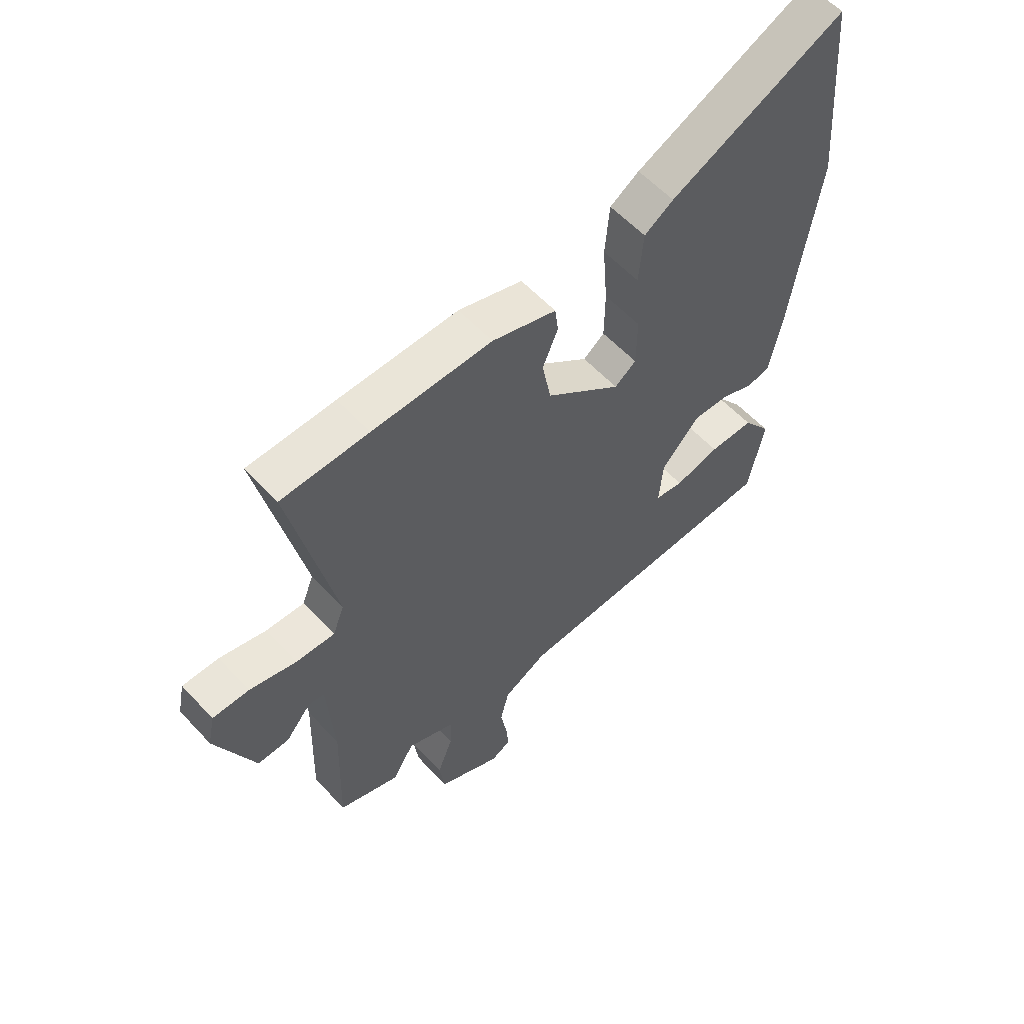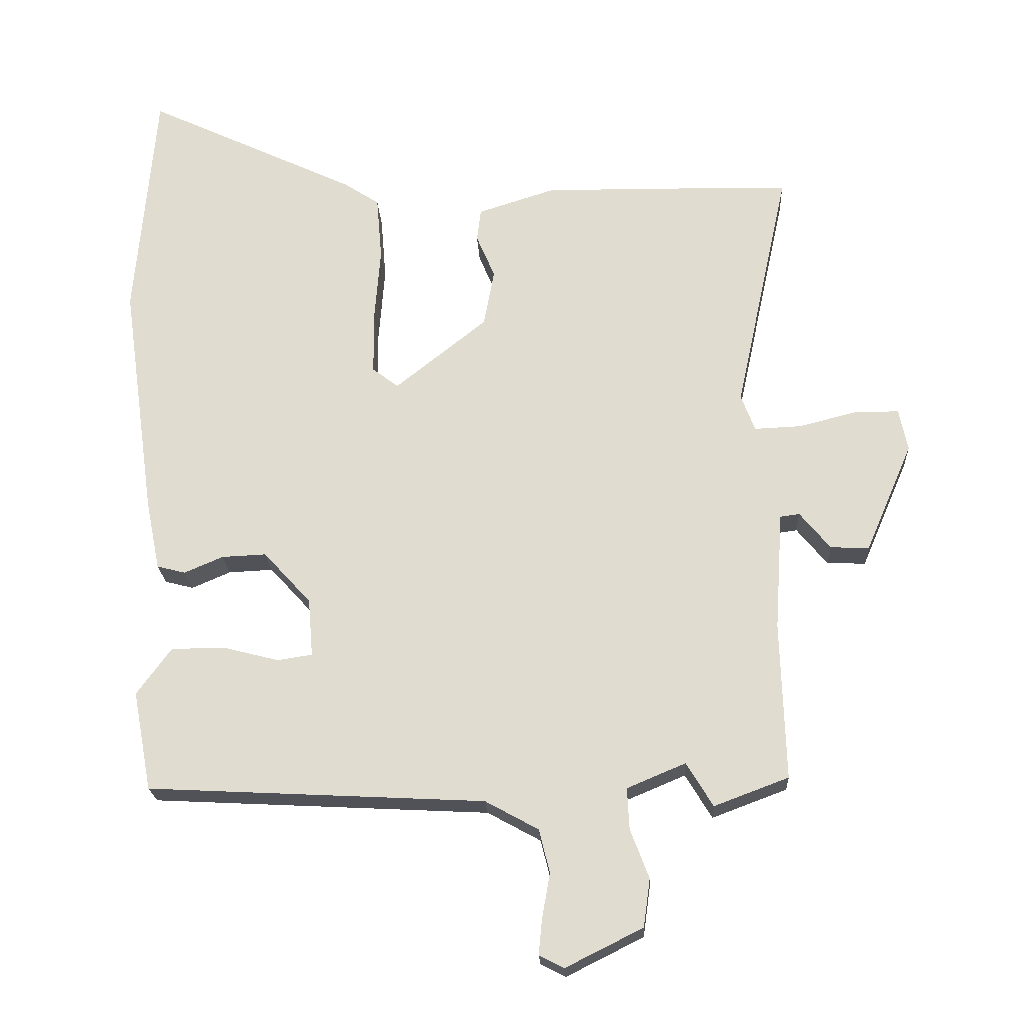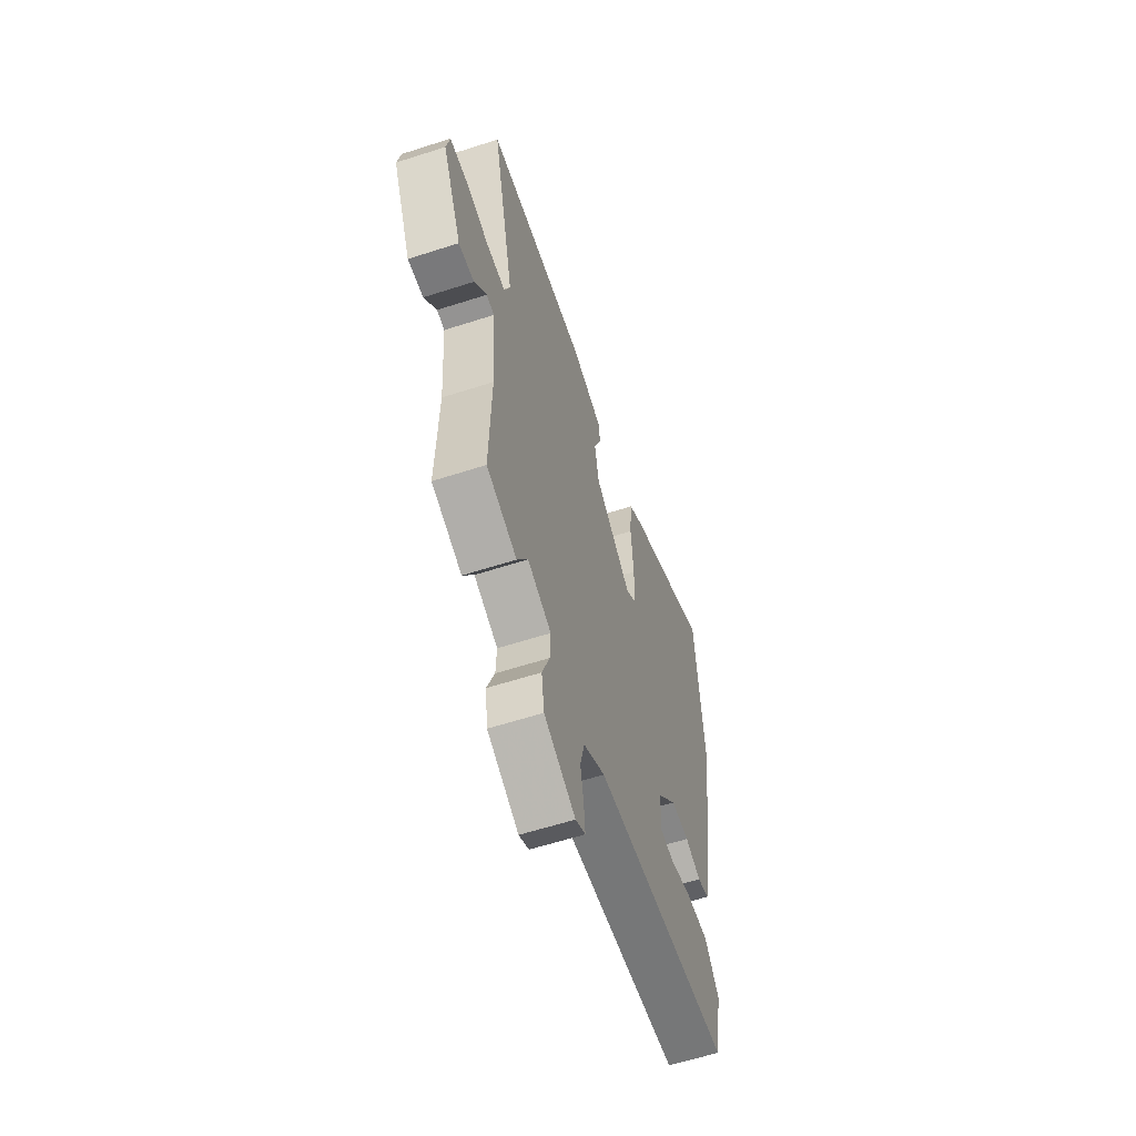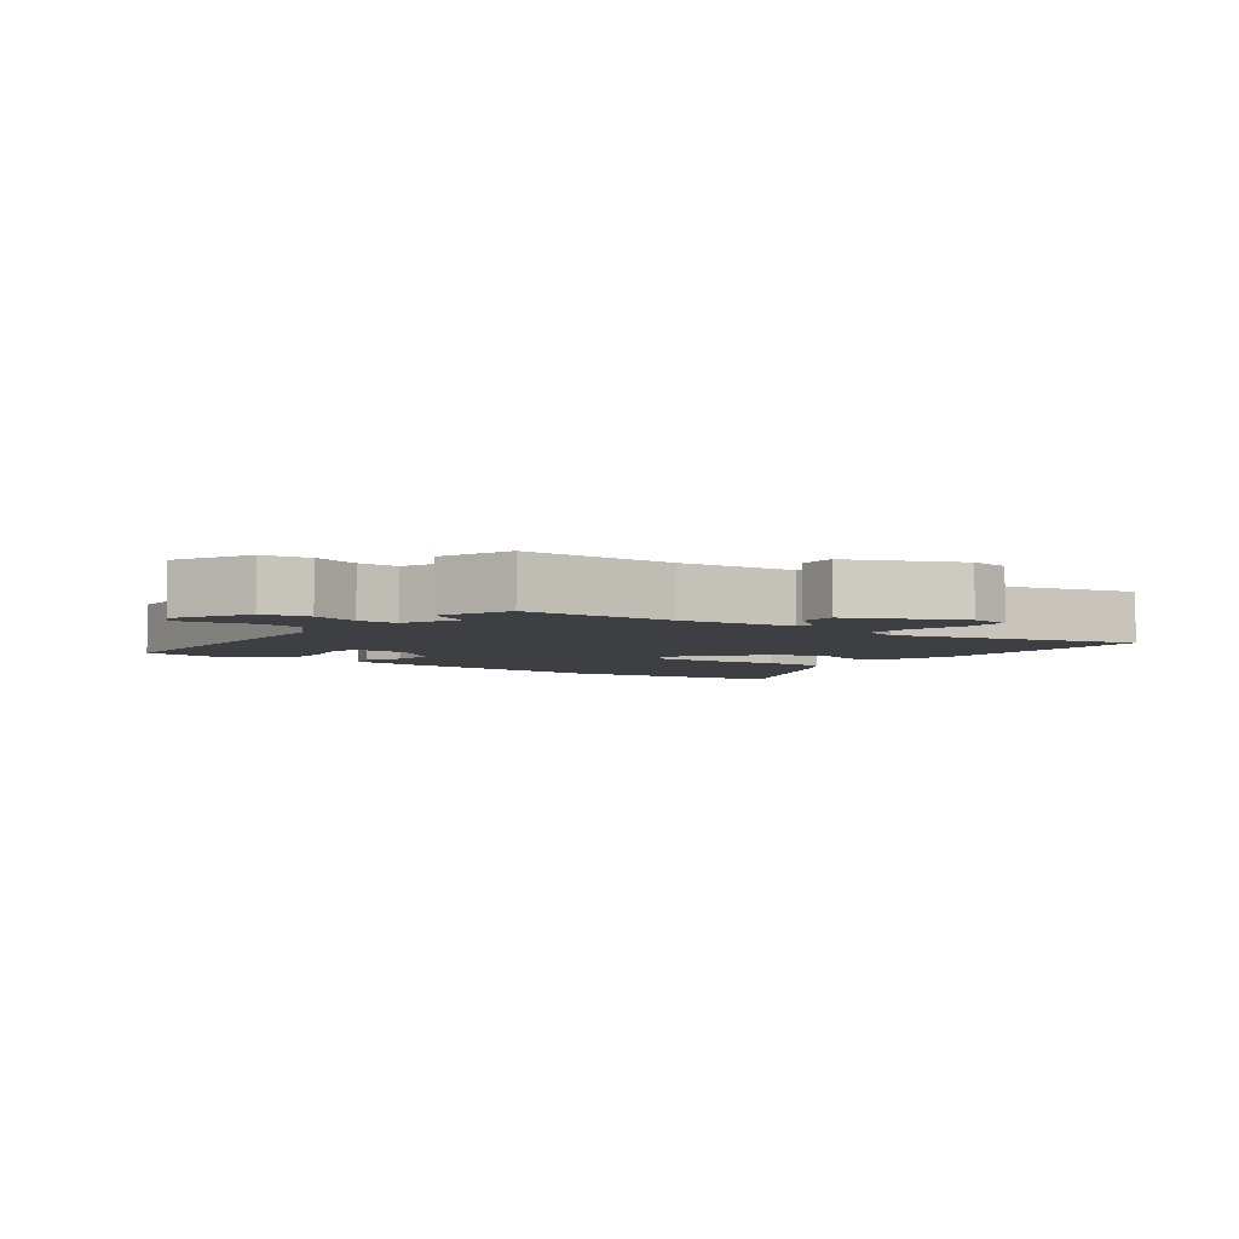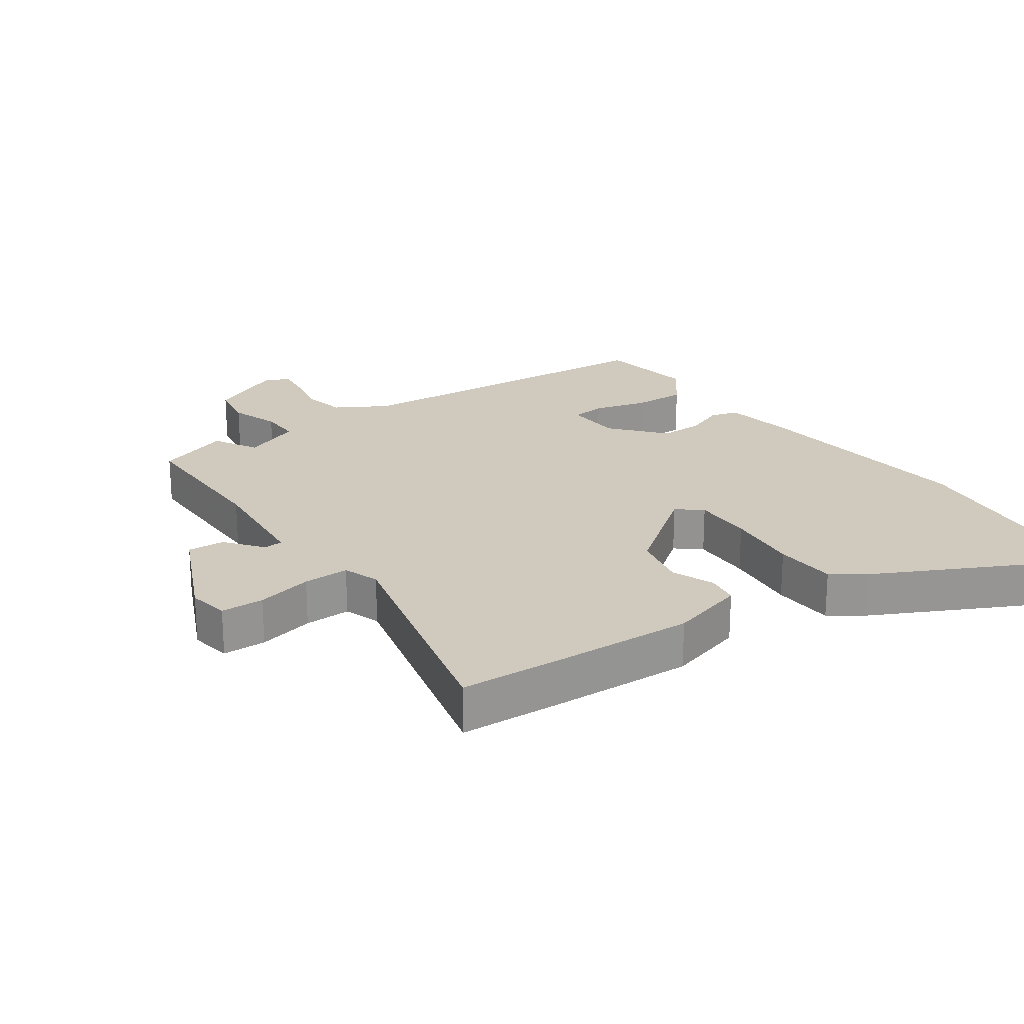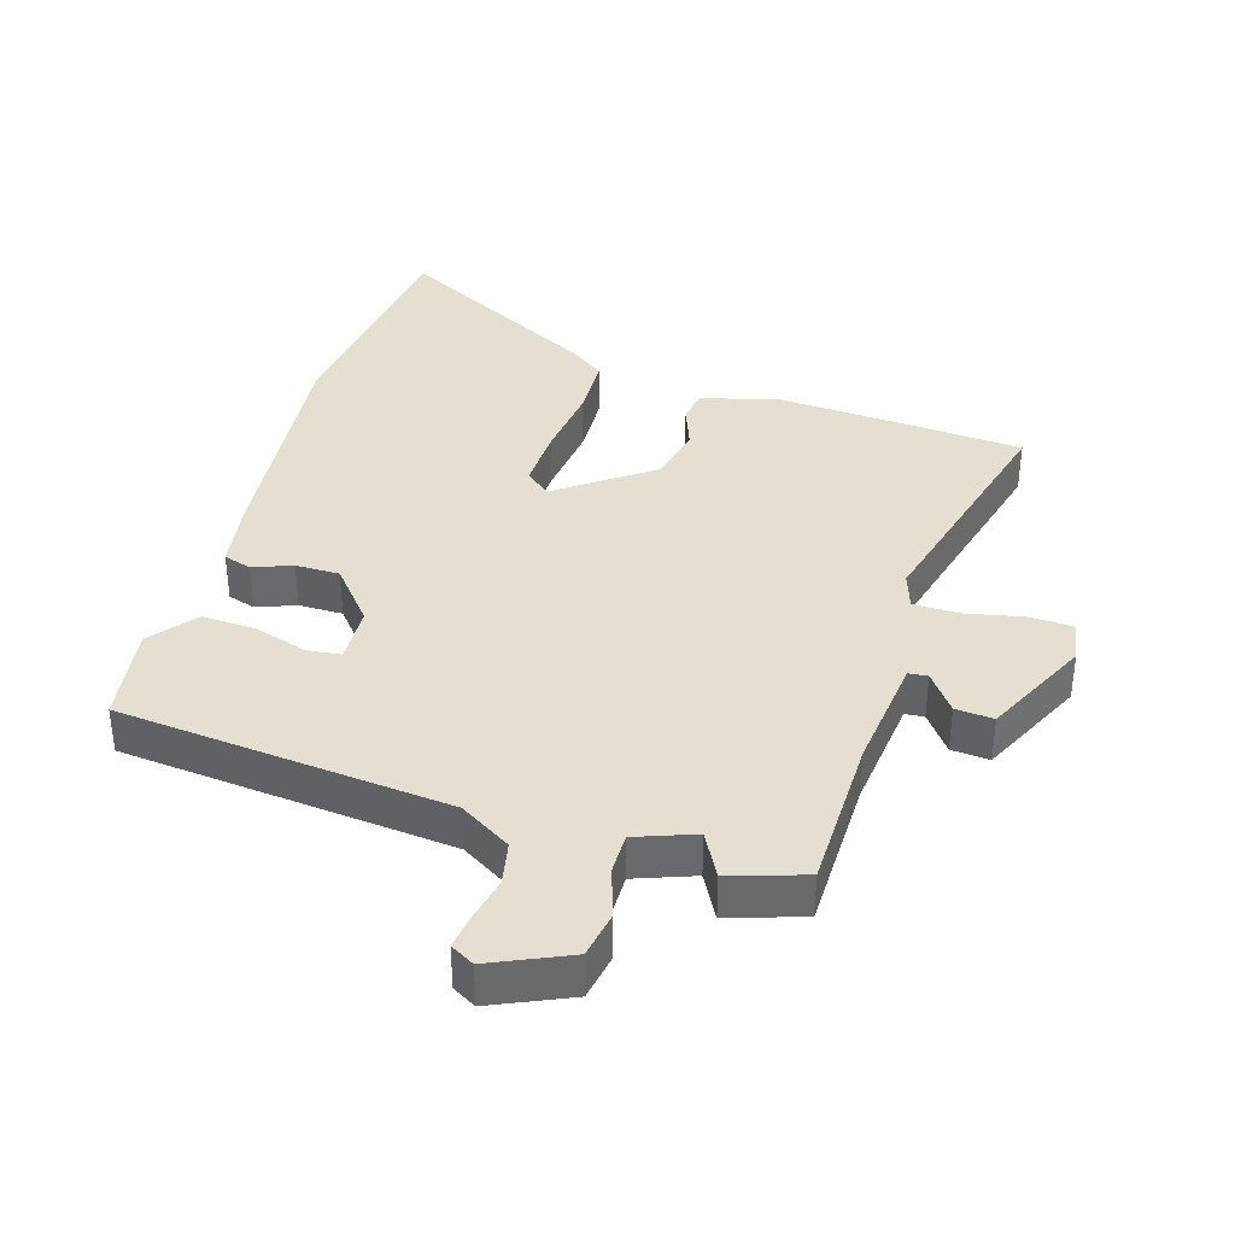
<metadata>
{"format":"obj","ext":"obj","renderer":"f3d","projection":"perspective","resolution":1024,"background":"white","views":[{"elev":58.1,"azim":-42.3,"up":"+Z"},{"elev":-21.5,"azim":-177.1,"up":"+Z"},{"elev":-59.7,"azim":-71.6,"up":"+Z"},{"elev":-4.3,"azim":-125.8,"up":"+Y"},{"elev":22.9,"azim":-33.6,"up":"+Y"},{"elev":37.5,"azim":-160.6,"up":"+Y"}]}
</metadata>
<code>
v -0.407 0.07 -0.535
v -0.519 0.07 -0.493
v -0.512 0.07 -0.256
v -0.524 0.07 -0.078
v -0.553 0.07 -0.074
v -0.599 0.07 -0.13
v -0.657 0.07 -0.132
v -0.728 0.07 0.033
v -0.715 0.07 0.096
v -0.648 0.07 0.096
v -0.562 0.07 0.074
v -0.491 0.07 0.071
v -0.47 0.07 0.126
v -0.551 0.07 0.499
v -0.392 0.07 0.503
v -0.174 0.07 0.506
v -0.057 0.07 0.469
v -0.051 0.07 0.42
v -0.079 0.07 0.354
v -0.063 0.07 0.268
v 0.075 0.07 0.158
v 0.114 0.07 0.188
v 0.115 0.07 0.281
v 0.106 0.07 0.395
v 0.114 0.07 0.491
v 0.167 0.07 0.526
v 0.485 0.07 0.676
v 0.515 0.07 0.32
v 0.465 0.07 -0.037
v 0.444 0.07 -0.142
v 0.401 0.07 -0.153
v 0.343 0.07 -0.128
v 0.276 0.07 -0.125
v 0.205 0.07 -0.203
v 0.198 0.07 -0.29
v 0.25 0.07 -0.298
v 0.332 0.07 -0.277
v 0.414 0.07 -0.277
v 0.466 0.07 -0.348
v 0.438 0.07 -0.497
v -0.068 0.07 -0.523
v -0.148 0.07 -0.567
v -0.164 0.07 -0.632
v -0.152 0.07 -0.7
v -0.147 0.07 -0.753
v -0.184 0.07 -0.772
v -0.3 0.07 -0.714
v -0.31 0.07 -0.642
v -0.282 0.07 -0.568
v -0.279 0.07 -0.506
v -0.367 0.07 -0.469
v -0.407 0 -0.535
v -0.519 0 -0.493
v -0.512 0 -0.256
v -0.524 0 -0.078
v -0.553 0 -0.074
v -0.599 0 -0.13
v -0.657 0 -0.132
v -0.728 0 0.033
v -0.715 0 0.096
v -0.648 0 0.096
v -0.562 0 0.074
v -0.491 0 0.071
v -0.47 0 0.126
v -0.551 0 0.499
v -0.392 0 0.503
v -0.174 0 0.506
v -0.057 0 0.469
v -0.051 0 0.42
v -0.079 0 0.354
v -0.063 0 0.268
v 0.075 0 0.158
v 0.114 0 0.188
v 0.115 0 0.281
v 0.106 0 0.395
v 0.114 0 0.491
v 0.167 0 0.526
v 0.485 0 0.676
v 0.515 0 0.32
v 0.465 0 -0.037
v 0.444 0 -0.142
v 0.401 0 -0.153
v 0.343 0 -0.128
v 0.276 0 -0.125
v 0.205 0 -0.203
v 0.198 0 -0.29
v 0.25 0 -0.298
v 0.332 0 -0.277
v 0.414 0 -0.277
v 0.466 0 -0.348
v 0.438 0 -0.497
v -0.068 0 -0.523
v -0.148 0 -0.567
v -0.164 0 -0.632
v -0.152 0 -0.7
v -0.147 0 -0.753
v -0.184 0 -0.772
v -0.3 0 -0.714
v -0.31 0 -0.642
v -0.282 0 -0.568
v -0.279 0 -0.506
v -0.367 0 -0.469
f 46 47 48 49
f 46 49 50
f 43 44 45 46
f 43 46 50
f 42 43 50
f 41 42 50
f 40 41 50 51
f 36 37 38 39
f 35 36 39 40
f 29 30 31 32
f 29 32 33
f 28 29 33
f 27 28 33 34
f 23 24 25 26
f 22 23 26 27
f 16 17 18 19
f 16 19 20
f 13 14 15 16
f 12 13 16 20
f 8 9 10 11
f 8 11 12
f 5 6 7 8
f 4 5 8 12
f 3 4 12 20
f 51 1 2 3
f 35 40 51 3
f 34 35 3 20
f 22 27 34
f 21 22 34
f 20 21 34
f 100 99 98 97
f 101 100 97
f 97 96 95 94
f 101 97 94
f 101 94 93
f 101 93 92
f 102 101 92 91
f 90 89 88 87
f 91 90 87 86
f 83 82 81 80
f 84 83 80
f 84 80 79
f 85 84 79 78
f 77 76 75 74
f 78 77 74 73
f 70 69 68 67
f 71 70 67
f 67 66 65 64
f 71 67 64 63
f 62 61 60 59
f 63 62 59
f 59 58 57 56
f 63 59 56 55
f 71 63 55 54
f 54 53 52 102
f 54 102 91 86
f 71 54 86 85
f 85 78 73
f 85 73 72
f 85 72 71
f 1 52 53 2
f 2 53 54 3
f 3 54 55 4
f 4 55 56 5
f 5 56 57 6
f 6 57 58 7
f 7 58 59 8
f 8 59 60 9
f 9 60 61 10
f 10 61 62 11
f 11 62 63 12
f 12 63 64 13
f 13 64 65 14
f 14 65 66 15
f 15 66 67 16
f 16 67 68 17
f 17 68 69 18
f 18 69 70 19
f 19 70 71 20
f 20 71 72 21
f 21 72 73 22
f 22 73 74 23
f 23 74 75 24
f 24 75 76 25
f 25 76 77 26
f 26 77 78 27
f 27 78 79 28
f 28 79 80 29
f 29 80 81 30
f 30 81 82 31
f 31 82 83 32
f 32 83 84 33
f 33 84 85 34
f 34 85 86 35
f 35 86 87 36
f 36 87 88 37
f 37 88 89 38
f 38 89 90 39
f 39 90 91 40
f 40 91 92 41
f 41 92 93 42
f 42 93 94 43
f 43 94 95 44
f 44 95 96 45
f 45 96 97 46
f 46 97 98 47
f 47 98 99 48
f 48 99 100 49
f 49 100 101 50
f 50 101 102 51
f 51 102 52 1

</code>
